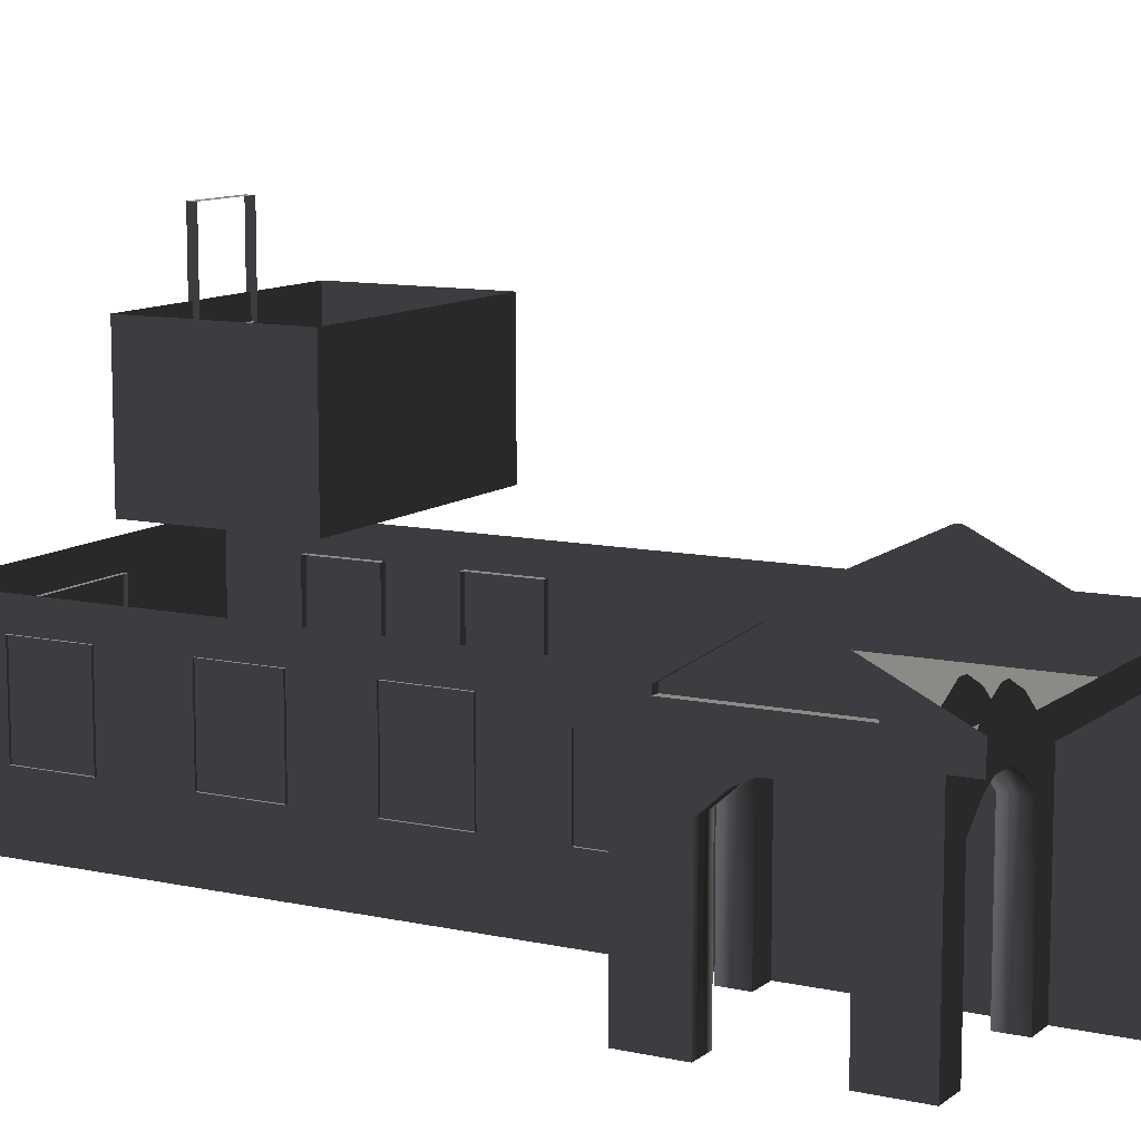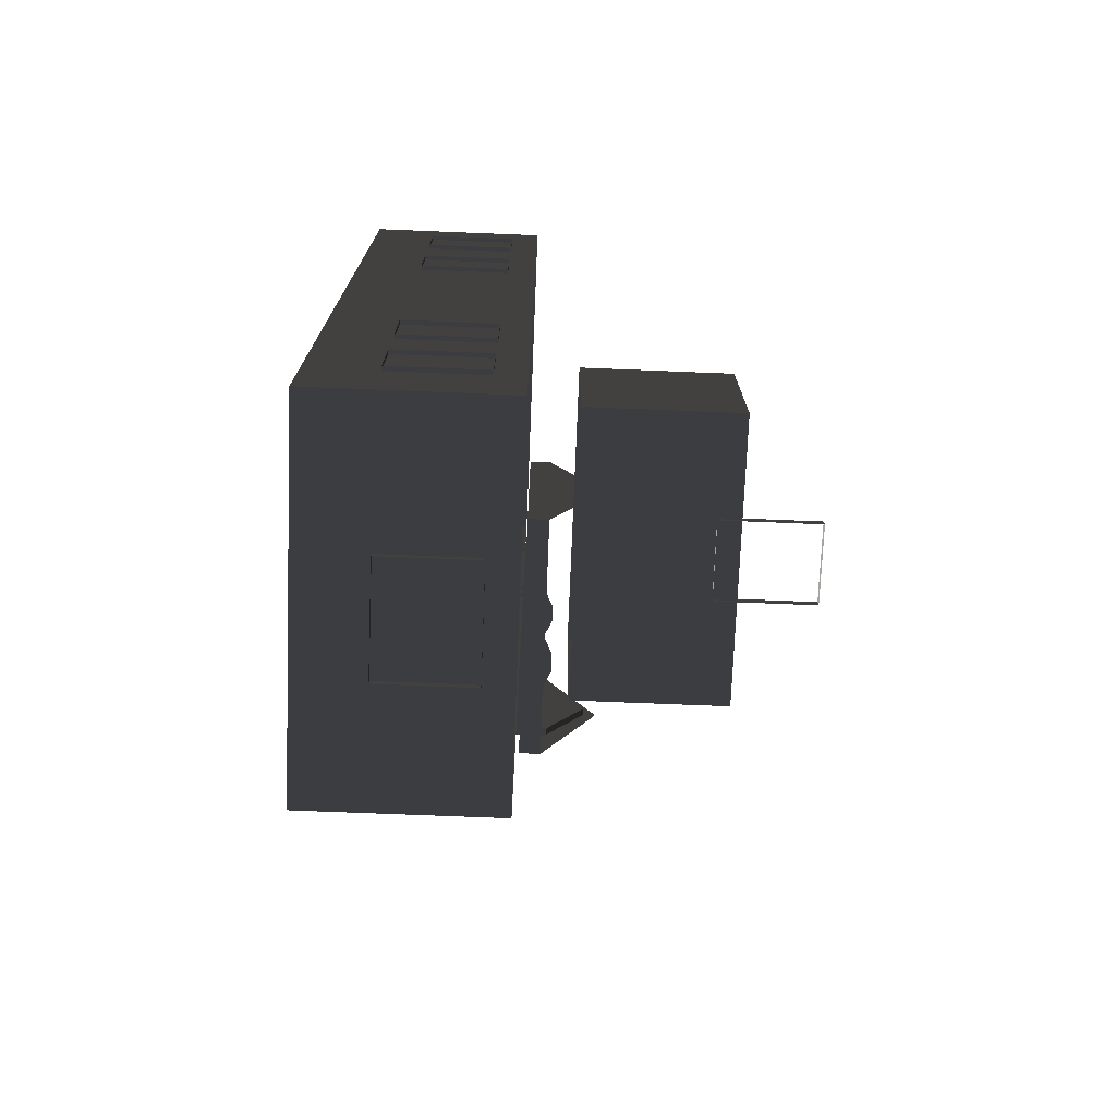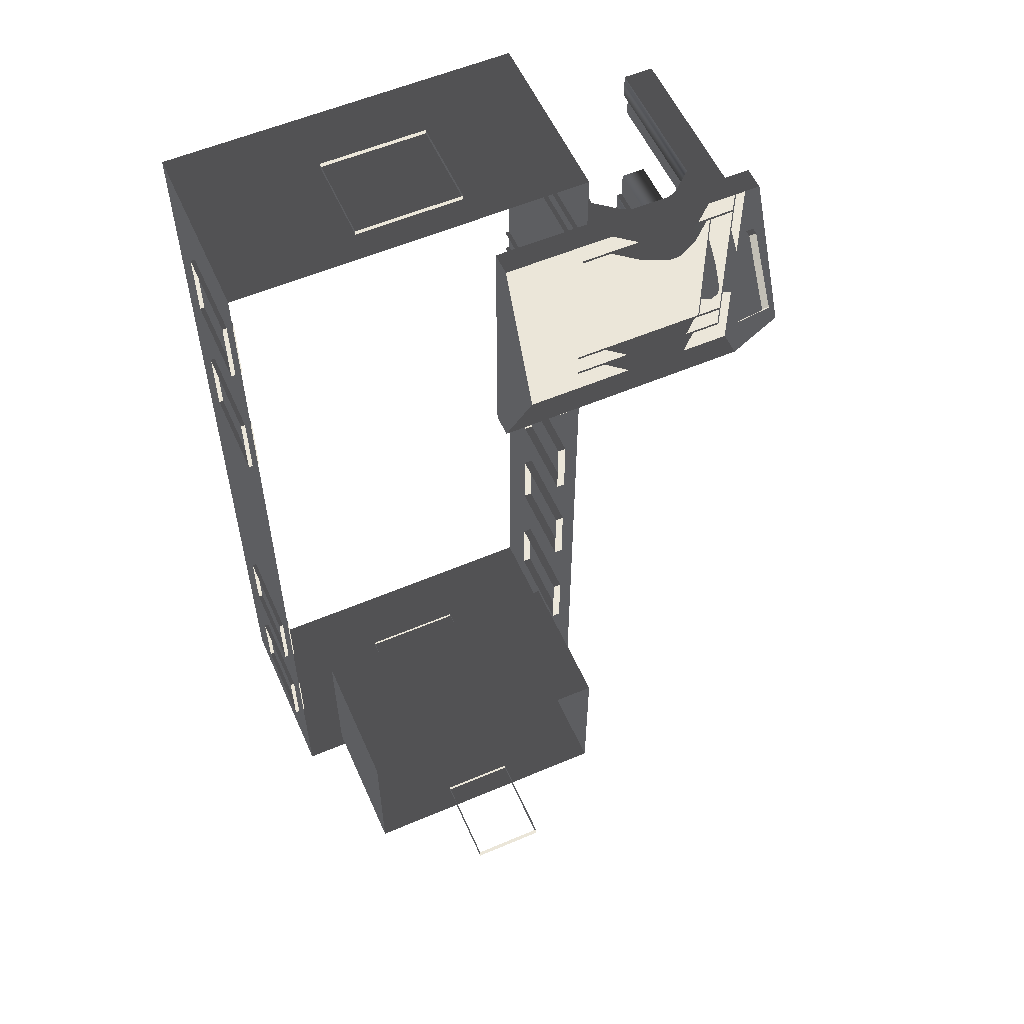
<metadata>
{"format":"obj","ext":"obj","renderer":"f3d","projection":"perspective","resolution":1024,"background":"white","views":[{"elev":10.5,"azim":119.1,"up":"+Z"},{"elev":-73.8,"azim":-92.3,"up":"+Y"},{"elev":56.7,"azim":-23.9,"up":"+Y"}]}
</metadata>
<code>
v -6.802 -7.388 0.4622
v -6.802 -7.388 -2.561
v -6.802 7.374 -2.561
v -6.802 7.374 0.4622
v -6.802 7.374 0.4622
v -6.802 7.374 -2.561
v -0.9954 7.374 -2.561
v -0.9954 7.374 0.4622
v -0.9954 7.374 0.4622
v -0.9954 7.374 -2.561
v -0.9954 -7.388 -2.561
v -0.9954 -7.388 0.4622
v -0.9954 -7.388 0.4622
v -0.9954 -7.388 -2.561
v -6.802 -7.388 -2.561
v -6.802 -7.388 0.4622
v -2.567 6.454 0.494
v -2.567 6.454 0.8764
v -2.567 2.217 0.8764
v -2.567 2.217 0.494
v 1.809 6.454 0.494
v 1.809 6.454 0.8764
v -2.567 6.454 0.8764
v -2.567 6.454 0.494
v -2.567 2.217 0.494
v -2.567 2.217 0.8764
v 1.809 2.217 0.8764
v 1.809 2.217 0.494
v -2.567 6.454 0.8764
v -2.567 4.387 1.88
v -2.567 4.284 1.88
v -2.567 2.217 0.8764
v 1.809 2.217 0.494
v 1.809 6.454 0.494
v -2.567 6.454 0.494
v -2.567 2.217 0.494
v 1.623 2.684 -0.2453
v 1.127 2.684 -0.2453
v 1.127 2.684 0.5266
v 1.623 2.684 0.5266
v 1.623 2.684 -2.561
v 1.127 2.684 -2.561
v 0.7699 2.684 0.06506
v 0.7699 2.684 0.837
v 0.3857 2.684 1.023
v 0.471 2.684 0.2045
v 0.1992 2.684 1.023
v 0.1138 2.684 0.2045
v -0.1991 2.684 0.8372
v -0.1991 2.684 0.06525
v -0.5733 2.684 0.5266
v -0.5733 2.684 -0.2453
v -1.07 2.684 0.5266
v -1.07 2.684 -0.2453
v -0.5734 2.684 -2.561
v -1.07 2.684 -2.561
v 1.623 3.096 -0.2453
v 1.623 3.096 0.5266
v 1.127 3.096 0.5266
v 1.127 3.096 -0.2453
v 1.623 3.096 -2.561
v 1.127 3.096 -2.561
v 0.7699 3.096 0.837
v 0.7699 3.096 0.06506
v 0.471 3.096 0.2045
v 0.3857 3.096 1.023
v 0.1138 3.096 0.2045
v 0.1992 3.096 1.023
v -0.1991 3.096 0.06525
v -0.1991 3.096 0.8372
v -0.5733 3.096 -0.2453
v -0.5733 3.096 0.5266
v -1.07 3.096 0.5266
v -1.07 3.096 -0.2453
v -0.5733 3.096 -2.561
v -1.07 3.096 -2.561
v 1.623 2.684 -0.2453
v 1.623 2.684 0.5266
v 1.623 3.096 0.5266
v 1.623 3.096 -0.2453
v 1.623 2.684 -2.561
v 1.623 3.096 -2.561
v 1.623 3.557 -0.2453
v 1.623 3.557 0.5266
v 1.623 3.557 -2.561
v 1.623 3.904 0.06525
v 1.623 3.904 0.8372
v 1.623 4.195 0.2045
v 1.623 4.274 1.023
v 1.623 4.526 0.2045
v 1.623 4.447 1.023
v 1.623 4.804 0.06506
v 1.623 4.804 0.837
v 1.623 5.135 0.5266
v 1.623 5.135 -0.2453
v 1.623 5.6 -0.2453
v 1.623 5.6 0.5266
v 1.623 6.003 0.5298
v 1.623 6.003 -0.2429
v 1.623 5.6 -2.561
v 1.623 6.003 -2.561
v 1.623 5.135 -2.561
v 1.623 5.6 -0.2453
v 1.127 5.591 -0.2429
v 1.127 5.591 0.5298
v 1.623 5.6 0.5266
v 1.623 5.6 -2.561
v 1.127 5.591 -2.561
v 0.7699 5.591 0.8402
v 0.7699 5.591 0.06745
v 0.3857 5.591 1.027
v 0.471 5.591 0.2069
v 0.1992 5.591 1.027
v 0.1139 5.591 0.2069
v -0.1991 5.591 0.8403
v -0.1992 5.591 0.06764
v -0.5733 5.591 0.5298
v -0.5733 5.591 -0.2429
v -1.07 5.591 0.5298
v -1.07 5.591 -0.2429
v -0.5733 5.591 -2.561
v -1.07 5.591 -2.561
v 1.623 6.003 -0.2429
v 1.623 6.003 0.5298
v 1.127 6.003 0.5298
v 1.127 6.003 -0.2429
v 1.623 6.003 -2.561
v 1.127 6.003 -2.561
v 0.7699 6.003 0.8402
v 0.7699 6.003 0.06745
v 0.471 6.003 0.2069
v 0.3857 6.003 1.027
v 0.1139 6.003 0.2069
v 0.1992 6.003 1.027
v -0.1992 6.003 0.06764
v -0.1991 6.003 0.8403
v -0.5733 6.003 -0.2429
v -0.5733 6.003 0.5298
v -1.07 6.003 0.5298
v -1.07 6.003 -0.2429
v -0.5733 6.003 -2.561
v -1.07 6.003 -2.561
v -0.5734 2.684 -2.561
v -0.5733 2.684 -0.2453
v -0.5733 3.096 -0.2453
v -0.5733 3.096 -2.561
v -0.1991 3.096 0.06525
v -0.1991 2.684 0.06525
v 0.1138 3.096 0.2045
v 0.1138 2.684 0.2045
v 0.471 3.096 0.2045
v 0.471 2.684 0.2045
v 0.7699 3.096 0.06506
v 0.7699 2.684 0.06506
v 1.127 3.096 -0.2453
v 1.127 2.684 -0.2453
v 1.127 3.096 -2.561
v 1.127 2.684 -2.561
v -0.5733 5.591 -2.561
v -0.5733 5.591 -0.2429
v -0.5733 6.003 -0.2429
v -0.5733 6.003 -2.561
v -0.1992 6.003 0.06764
v -0.1992 5.591 0.06764
v 0.1139 6.003 0.2069
v 0.1139 5.591 0.2069
v 0.471 6.003 0.2069
v 0.471 5.591 0.2069
v 0.7699 6.003 0.06745
v 0.7699 5.591 0.06745
v 1.127 5.591 -0.2429
v 1.127 6.003 -0.2429
v 1.127 6.003 -2.561
v 1.127 5.591 -2.561
v 1.211 5.6 -0.2453
v 1.211 5.6 0.5266
v 1.211 5.135 0.5266
v 1.211 5.135 -0.2453
v 1.211 5.6 -2.561
v 1.211 5.135 -2.561
v 1.211 4.804 0.837
v 1.211 4.804 0.06506
v 1.211 4.526 0.2045
v 1.211 4.447 1.023
v 1.211 4.195 0.2045
v 1.211 4.274 1.023
v 1.211 3.904 0.06525
v 1.211 3.904 0.8372
v 1.211 3.557 -0.2453
v 1.211 3.557 0.5266
v 1.211 3.081 0.5266
v 1.211 3.081 -0.2453
v 1.211 3.557 -2.561
v 1.211 3.081 -2.561
v 1.623 3.557 -2.561
v 1.623 3.557 -0.2453
v 1.211 3.557 -0.2453
v 1.211 3.557 -2.561
v 1.211 3.904 0.06525
v 1.623 3.904 0.06525
v 1.211 4.195 0.2045
v 1.623 4.195 0.2045
v 1.211 4.526 0.2045
v 1.623 4.526 0.2045
v 1.211 4.804 0.06506
v 1.623 4.804 0.06506
v 1.211 5.135 -0.2453
v 1.623 5.135 -0.2453
v 1.211 5.135 -2.561
v 1.623 5.135 -2.561
v 1.809 4.346 1.668
v 1.684 4.346 1.668
v 1.684 4.325 1.668
v 1.809 4.325 1.668
v 1.809 5.448 0.8778
v 1.809 6.454 0.494
v 1.809 2.217 0.494
v 1.809 3.223 0.8778
v 1.809 5.448 0.9851
v 1.809 6.454 0.8764
v 1.809 2.217 0.8764
v 1.809 3.223 0.9851
v 1.809 4.346 1.668
v 1.809 4.387 1.88
v 1.809 4.284 1.88
v 1.809 4.325 1.668
v 1.809 4.387 1.88
v 1.809 4.346 1.668
v 1.684 5.448 0.8778
v 1.684 3.223 0.8778
v 1.684 3.223 0.9851
v 1.684 4.325 1.668
v 1.684 4.346 1.668
v 1.684 5.448 0.9851
v 1.809 5.448 0.8778
v 1.684 5.448 0.8778
v 1.684 5.448 0.9851
v 1.809 5.448 0.9851
v 1.809 5.448 0.9851
v 1.684 5.448 0.9851
v 1.684 4.346 1.668
v 1.809 4.346 1.668
v 1.809 3.223 0.9851
v 1.684 3.223 0.9851
v 1.684 3.223 0.8778
v 1.809 3.223 0.8778
v 1.809 3.223 0.8778
v 1.684 3.223 0.8778
v 1.684 5.448 0.8778
v 1.809 5.448 0.8778
v 1.809 4.325 1.668
v 1.684 4.325 1.668
v 1.684 3.223 0.9851
v 1.809 3.223 0.9851
v -0.9569 -5.113 -0.001043
v -0.9569 -6.279 -0.001043
v -1.138 -6.279 -0.001043
v -1.138 -5.113 -0.001043
v -0.9569 -6.279 -0.001043
v -0.9569 -6.279 -1.482
v -1.138 -6.279 -1.482
v -1.138 -6.279 -0.001043
v -0.9569 -5.113 -1.482
v -0.9569 -5.113 -0.001043
v -1.138 -5.113 -0.001043
v -1.138 -5.113 -1.482
v -0.9569 -6.279 -1.482
v -0.9569 -5.113 -1.482
v -1.138 -5.113 -1.482
v -1.138 -6.279 -1.482
v -0.957 -2.608 -0.001043
v -0.957 -3.774 -0.001043
v -1.138 -3.774 -0.001043
v -1.138 -2.608 -0.001043
v -0.957 -3.774 -0.001043
v -0.957 -3.774 -1.482
v -1.138 -3.774 -1.482
v -1.138 -3.774 -0.001043
v -0.957 -2.608 -1.482
v -0.957 -2.608 -0.001043
v -1.138 -2.608 -0.001043
v -1.138 -2.608 -1.482
v -0.957 -3.774 -1.482
v -0.957 -2.608 -1.482
v -1.138 -2.608 -1.482
v -1.138 -3.774 -1.482
v -0.957 -0.279 -0.001043
v -0.957 -1.445 -0.001043
v -1.138 -1.445 -0.001043
v -1.138 -0.279 -0.001043
v -0.957 -1.445 -0.001043
v -0.957 -1.445 -1.482
v -1.138 -1.445 -1.482
v -1.138 -1.445 -0.001043
v -0.957 -0.279 -1.482
v -0.957 -0.279 -0.001043
v -1.138 -0.279 -0.001043
v -1.138 -0.279 -1.482
v -0.957 -1.445 -1.482
v -0.957 -0.279 -1.482
v -1.138 -0.279 -1.482
v -1.138 -1.445 -1.482
v -0.957 2.029 -0.001043
v -0.957 0.8632 -0.001043
v -1.138 0.8632 -0.001043
v -1.138 2.029 -0.001043
v -0.957 0.8632 -0.001043
v -0.957 0.8632 -1.482
v -1.138 0.8632 -1.482
v -1.138 0.8632 -0.001043
v -0.957 2.029 -1.482
v -0.957 2.029 -0.001043
v -1.138 2.029 -0.001043
v -1.138 2.029 -1.482
v -0.957 0.8632 -1.482
v -0.957 2.029 -1.482
v -1.138 2.029 -1.482
v -1.138 0.8632 -1.482
v -6.871 5.079 -0.001043
v -6.871 6.246 -0.001043
v -6.69 6.246 -0.001043
v -6.69 5.079 -0.001043
v -6.871 6.246 -0.001043
v -6.871 6.246 -1.482
v -6.69 6.246 -1.482
v -6.69 6.246 -0.001043
v -6.871 5.079 -1.482
v -6.871 5.079 -0.001043
v -6.69 5.079 -0.001043
v -6.69 5.079 -1.482
v -6.871 6.246 -1.482
v -6.871 5.079 -1.482
v -6.69 5.079 -1.482
v -6.69 6.246 -1.482
v -6.871 2.575 -0.001043
v -6.871 3.741 -0.001043
v -6.69 3.741 -0.001043
v -6.69 2.575 -0.001043
v -6.871 3.741 -0.001043
v -6.871 3.741 -1.482
v -6.69 3.741 -1.482
v -6.69 3.741 -0.001043
v -6.871 2.575 -1.482
v -6.871 2.575 -0.001043
v -6.69 2.575 -0.001043
v -6.69 2.575 -1.482
v -6.871 3.741 -1.482
v -6.871 2.575 -1.482
v -6.69 2.575 -1.482
v -6.69 3.741 -1.482
v -6.871 -3.872 -0.001043
v -6.871 -2.706 -0.001043
v -6.69 -2.706 -0.001043
v -6.69 -3.872 -0.001043
v -6.871 -2.706 -0.001043
v -6.871 -2.706 -1.482
v -6.69 -2.706 -1.482
v -6.69 -2.706 -0.001043
v -6.871 -3.872 -1.482
v -6.871 -3.872 -0.001043
v -6.69 -3.872 -0.001043
v -6.69 -3.872 -1.482
v -6.871 -2.706 -1.482
v -6.871 -3.872 -1.482
v -6.69 -3.872 -1.482
v -6.69 -2.706 -1.482
v -6.871 -6.181 -0.001043
v -6.871 -5.014 -0.001043
v -6.69 -5.014 -0.001043
v -6.69 -6.181 -0.001043
v -6.871 -5.014 -0.001043
v -6.871 -5.014 -1.482
v -6.69 -5.014 -1.482
v -6.69 -5.014 -0.001043
v -6.871 -6.181 -1.482
v -6.871 -6.181 -0.001043
v -6.69 -6.181 -0.001043
v -6.69 -6.181 -1.482
v -6.871 -5.014 -1.482
v -6.871 -6.181 -1.482
v -6.69 -6.181 -1.482
v -6.69 -5.014 -1.482
v -4.046 -7.499 -0.001043
v -4.629 -7.499 -0.001043
v -4.629 -7.319 -0.001043
v -4.046 -7.319 -0.001043
v -3.463 -7.499 -0.001043
v -3.463 -7.319 -0.001043
v -4.629 -7.499 -0.001043
v -4.629 -7.499 -1.482
v -4.629 -7.319 -1.482
v -4.629 -7.319 -0.001043
v -4.046 -7.499 -1.482
v -3.463 -7.499 -1.482
v -3.463 -7.319 -1.482
v -4.046 -7.319 -1.482
v -4.629 -7.499 -1.482
v -4.629 -7.319 -1.482
v -2.88 -7.499 -1.482
v -2.88 -7.499 -0.001043
v -2.88 -7.319 -0.001043
v -2.88 -7.319 -1.482
v -3.463 -7.499 -1.482
v -2.88 -7.499 -1.482
v -2.88 -7.319 -1.482
v -3.463 -7.319 -1.482
v -2.88 -7.499 -0.001043
v -3.463 -7.499 -0.001043
v -3.463 -7.319 -0.001043
v -2.88 -7.319 -0.001043
v -3.463 7.447 -0.001043
v -2.88 7.447 -0.001043
v -2.88 7.266 -0.001043
v -3.463 7.266 -0.001043
v -4.046 7.447 -0.001043
v -4.046 7.266 -0.001043
v -2.88 7.447 -0.001043
v -2.88 7.447 -1.482
v -2.88 7.266 -1.482
v -2.88 7.266 -0.001043
v -3.463 7.447 -1.482
v -4.046 7.447 -1.482
v -4.046 7.266 -1.482
v -3.463 7.266 -1.482
v -2.88 7.447 -1.482
v -2.88 7.266 -1.482
v -4.629 7.447 -1.482
v -4.629 7.447 -0.001043
v -4.629 7.266 -0.001043
v -4.629 7.266 -1.482
v -4.046 7.447 -1.482
v -4.629 7.447 -1.482
v -4.629 7.266 -1.482
v -4.046 7.266 -1.482
v -4.629 7.447 -0.001043
v -4.046 7.447 -0.001043
v -4.046 7.266 -0.001043
v -4.629 7.266 -0.001043
v -6.289 -5.56 3.482
v -6.289 -5.56 1.192
v -6.289 -2.847 1.192
v -6.289 -2.847 3.482
v -2.053 -2.847 3.482
v -2.053 -2.847 1.192
v -2.053 -5.56 1.192
v -2.053 -5.56 3.482
v -6.289 -2.847 3.482
v -6.289 -2.847 1.192
v -2.053 -2.847 1.192
v -2.053 -2.847 3.482
v -2.053 -5.56 3.482
v -2.053 -5.56 1.192
v -6.289 -5.56 1.192
v -6.289 -5.56 3.482
v -3.618 -5.627 4.613
v -4.784 -5.627 4.613
v -4.784 -5.473 4.613
v -3.618 -5.473 4.613
v -4.784 -5.627 4.613
v -4.784 -5.627 3.132
v -4.784 -5.473 3.132
v -4.784 -5.473 4.613
v -3.618 -5.627 3.132
v -3.618 -5.627 4.613
v -3.618 -5.473 4.613
v -3.618 -5.473 3.132
v -4.784 -5.627 3.132
v -3.618 -5.627 3.132
v -3.618 -5.473 3.132
v -4.784 -5.473 3.132
g Building_small_t1.016_35946_371
f 1 3 2
f 1 4 3
f 5 7 6
f 5 8 7
f 9 11 10
f 9 12 11
f 13 15 14
f 13 16 15
f 17 19 18
f 17 20 19
f 21 23 22
f 21 24 23
f 25 27 26
f 25 28 27
f 29 31 30
f 29 32 31
f 33 35 34
f 33 36 35
f 37 39 38
f 37 40 39
f 41 37 38
f 41 38 42
f 43 38 39
f 43 39 44
f 45 43 44
f 45 46 43
f 47 46 45
f 47 48 46
f 49 48 47
f 49 50 48
f 51 50 49
f 51 52 50
f 52 51 53
f 52 53 54
f 55 52 54
f 55 54 56
f 57 59 58
f 57 60 59
f 61 60 57
f 61 62 60
f 60 63 59
f 60 64 63
f 65 63 64
f 65 66 63
f 67 66 65
f 67 68 66
f 69 68 67
f 69 70 68
f 71 70 69
f 71 72 70
f 71 73 72
f 71 74 73
f 75 74 71
f 75 76 74
f 77 79 78
f 77 80 79
f 81 80 77
f 81 82 80
f 83 79 80
f 83 84 79
f 85 80 82
f 85 83 80
f 84 83 86
f 84 86 87
f 87 86 88
f 87 88 89
f 89 88 90
f 89 90 91
f 91 90 92
f 91 92 93
f 92 94 93
f 92 95 94
f 96 94 95
f 96 97 94
f 96 98 97
f 96 99 98
f 100 99 96
f 100 96 95
f 100 101 99
f 100 95 102
f 103 105 104
f 103 106 105
f 107 103 104
f 107 104 108
f 104 105 109
f 104 109 110
f 111 110 109
f 111 112 110
f 113 112 111
f 113 114 112
f 115 114 113
f 115 116 114
f 117 116 115
f 117 118 116
f 118 117 119
f 118 119 120
f 121 118 120
f 121 120 122
f 123 125 124
f 123 126 125
f 127 126 123
f 127 128 126
f 126 129 125
f 126 130 129
f 131 129 130
f 131 132 129
f 133 132 131
f 133 134 132
f 135 134 133
f 135 136 134
f 137 136 135
f 137 138 136
f 137 139 138
f 137 140 139
f 141 140 137
f 141 142 140
f 143 145 144
f 143 146 145
f 144 145 147
f 144 147 148
f 148 147 149
f 148 149 150
f 150 149 151
f 150 151 152
f 152 151 153
f 152 153 154
f 154 153 155
f 154 155 156
f 156 155 157
f 156 157 158
f 159 161 160
f 159 162 161
f 160 161 163
f 160 163 164
f 164 163 165
f 164 165 166
f 166 165 167
f 166 167 168
f 168 167 169
f 168 169 170
f 171 170 169
f 171 169 172
f 171 172 173
f 171 173 174
f 175 177 176
f 175 178 177
f 179 178 175
f 179 180 178
f 178 181 177
f 178 182 181
f 183 181 182
f 183 184 181
f 185 184 183
f 185 186 184
f 187 186 185
f 187 188 186
f 189 188 187
f 189 190 188
f 189 191 190
f 189 192 191
f 193 192 189
f 193 194 192
f 195 197 196
f 195 198 197
f 196 197 199
f 196 199 200
f 200 199 201
f 200 201 202
f 202 201 203
f 202 203 204
f 204 203 205
f 204 205 206
f 206 205 207
f 206 207 208
f 208 207 209
f 208 209 210
f 211 213 212
f 211 214 213
f 215 217 216
f 215 218 217
f 219 215 216
f 219 216 220
f 218 221 217
f 218 222 221
f 223 219 220
f 223 220 224
f 222 225 221
f 222 226 225
f 226 227 225
f 226 228 227
f 229 231 230
f 231 229 232
f 232 229 233
f 233 229 234
f 235 237 236
f 235 238 237
f 239 241 240
f 239 242 241
f 243 245 244
f 243 246 245
f 247 249 248
f 247 250 249
f 251 253 252
f 251 254 253
f 255 257 256
f 255 258 257
f 259 261 260
f 259 262 261
f 263 265 264
f 263 266 265
f 267 269 268
f 267 270 269
f 271 273 272
f 271 274 273
f 275 277 276
f 275 278 277
f 279 281 280
f 279 282 281
f 283 285 284
f 283 286 285
f 287 289 288
f 287 290 289
f 291 293 292
f 291 294 293
f 295 297 296
f 295 298 297
f 299 301 300
f 299 302 301
f 303 305 304
f 303 306 305
f 307 309 308
f 307 310 309
f 311 313 312
f 311 314 313
f 315 317 316
f 315 318 317
f 319 321 320
f 319 322 321
f 323 325 324
f 323 326 325
f 327 329 328
f 327 330 329
f 331 333 332
f 331 334 333
f 335 337 336
f 335 338 337
f 339 341 340
f 339 342 341
f 343 345 344
f 343 346 345
f 347 349 348
f 347 350 349
f 351 353 352
f 351 354 353
f 355 357 356
f 355 358 357
f 359 361 360
f 359 362 361
f 363 365 364
f 363 366 365
f 367 369 368
f 367 370 369
f 371 373 372
f 371 374 373
f 375 377 376
f 375 378 377
f 379 381 380
f 379 382 381
f 383 385 384
f 383 386 385
f 387 386 383
f 387 388 386
f 389 391 390
f 389 392 391
f 393 395 394
f 393 396 395
f 397 396 393
f 397 398 396
f 399 401 400
f 399 402 401
f 403 405 404
f 403 406 405
f 407 409 408
f 407 410 409
f 411 413 412
f 411 414 413
f 415 414 411
f 415 416 414
f 417 419 418
f 417 420 419
f 421 423 422
f 421 424 423
f 425 424 421
f 425 426 424
f 427 429 428
f 427 430 429
f 431 433 432
f 431 434 433
f 435 437 436
f 435 438 437
f 439 441 440
f 439 442 441
f 443 445 444
f 443 446 445
f 447 449 448
f 447 450 449
f 451 453 452
f 451 454 453
f 455 457 456
f 455 458 457
f 459 461 460
f 459 462 461
f 463 465 464
f 463 466 465
f 467 469 468
f 467 470 469

</code>
